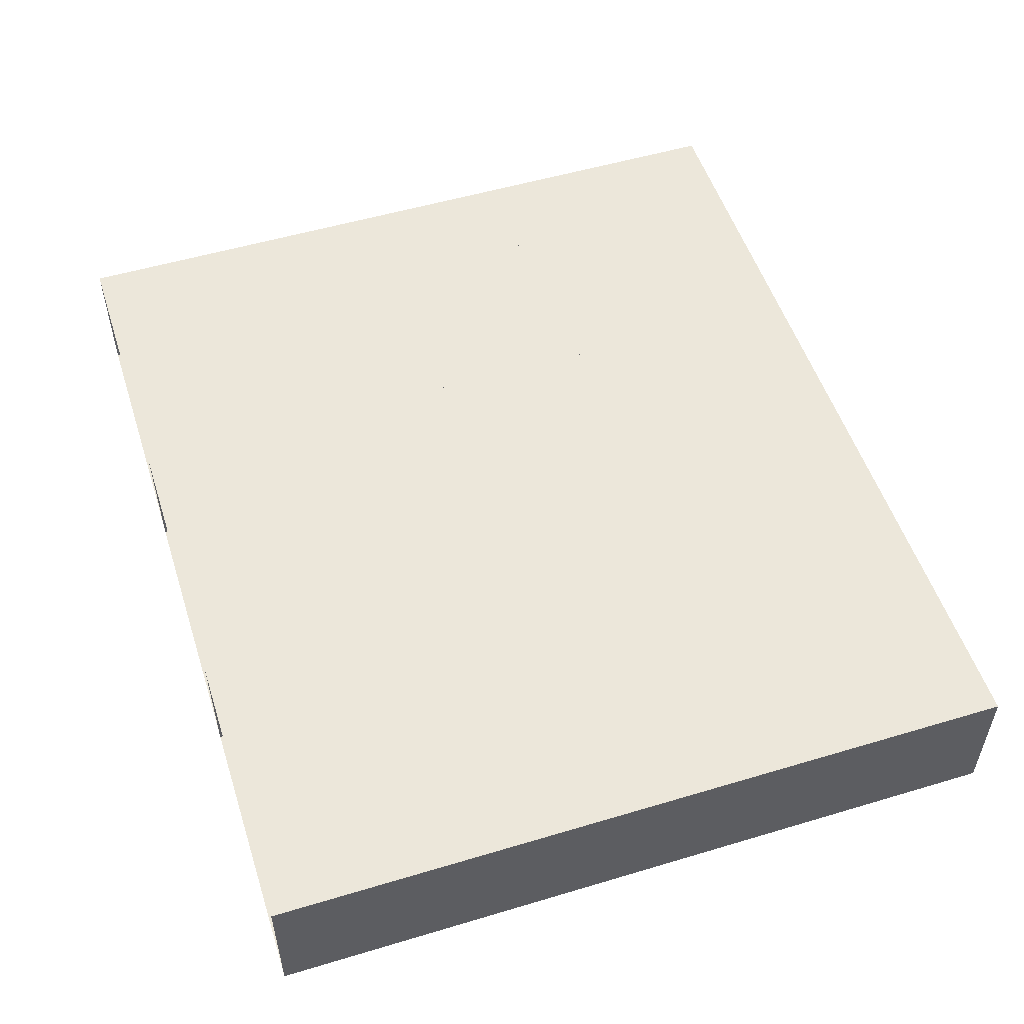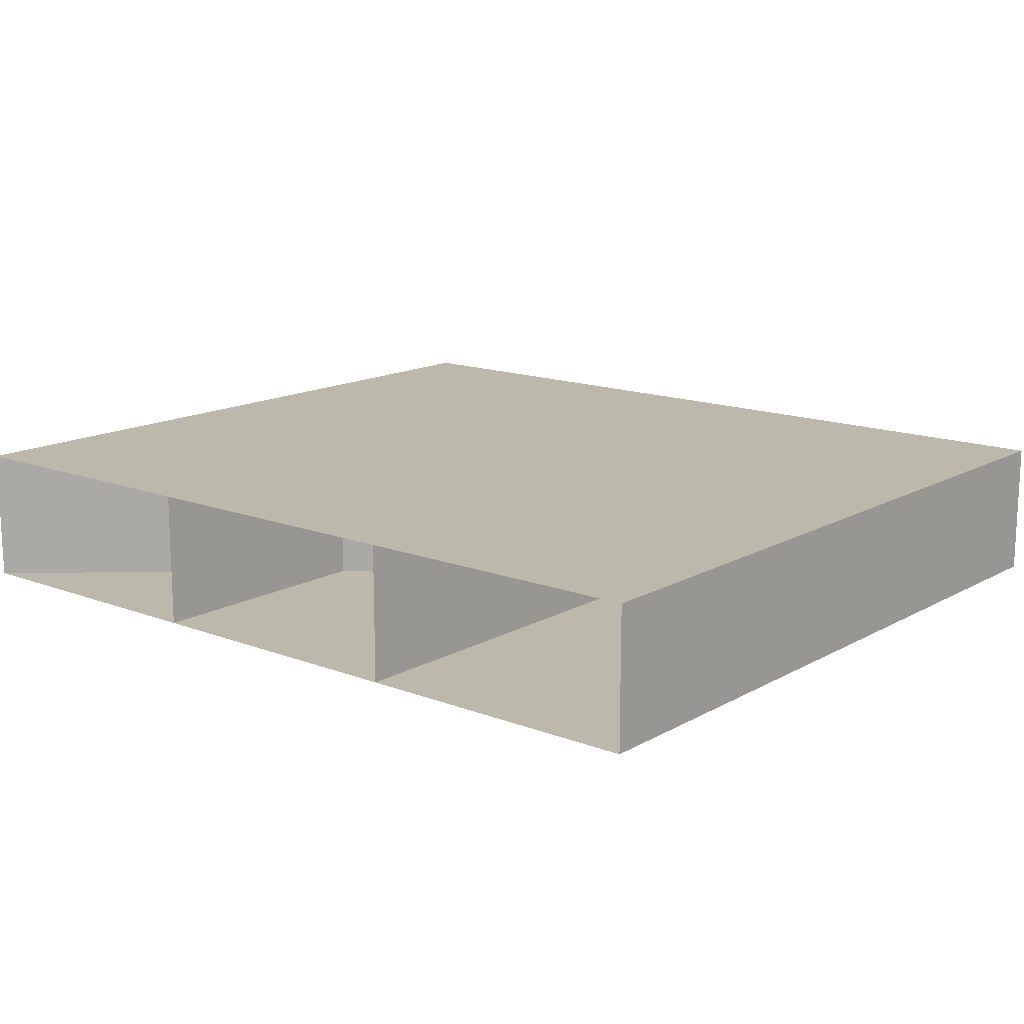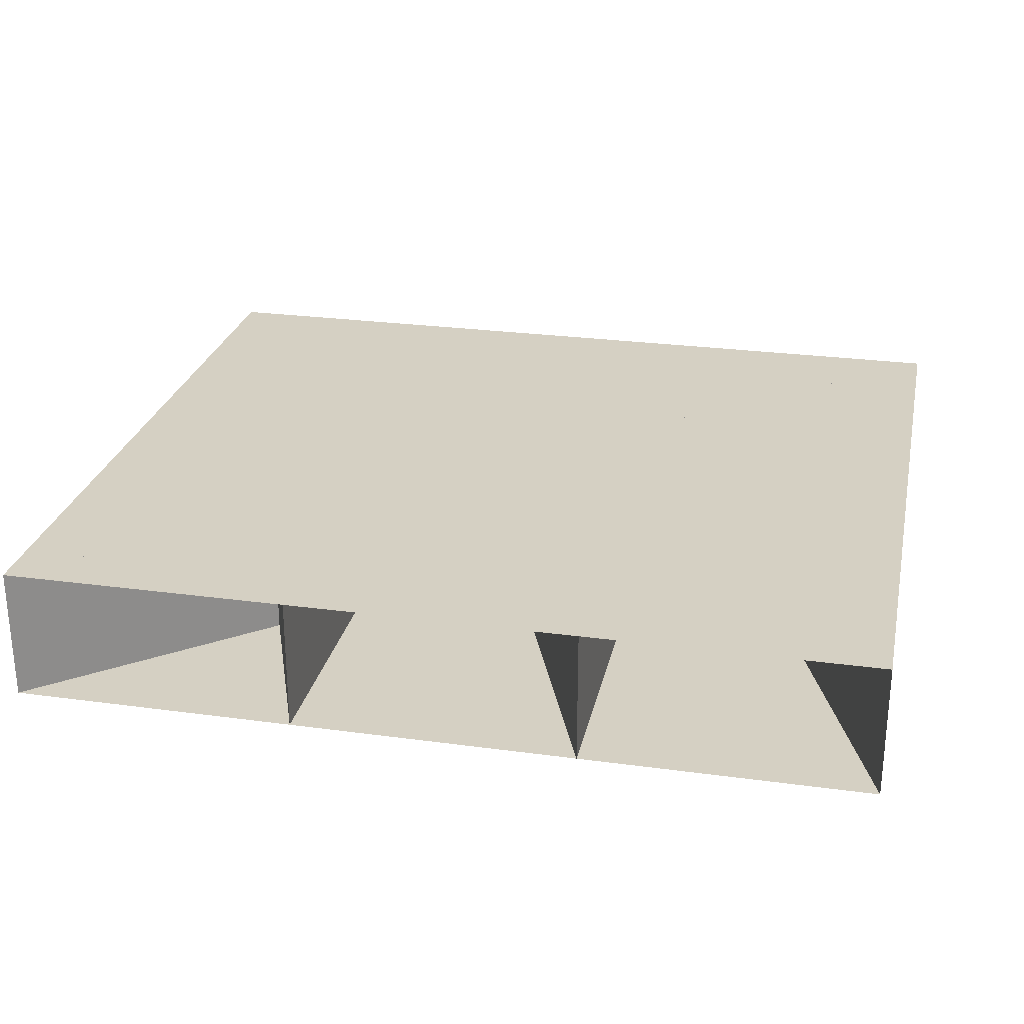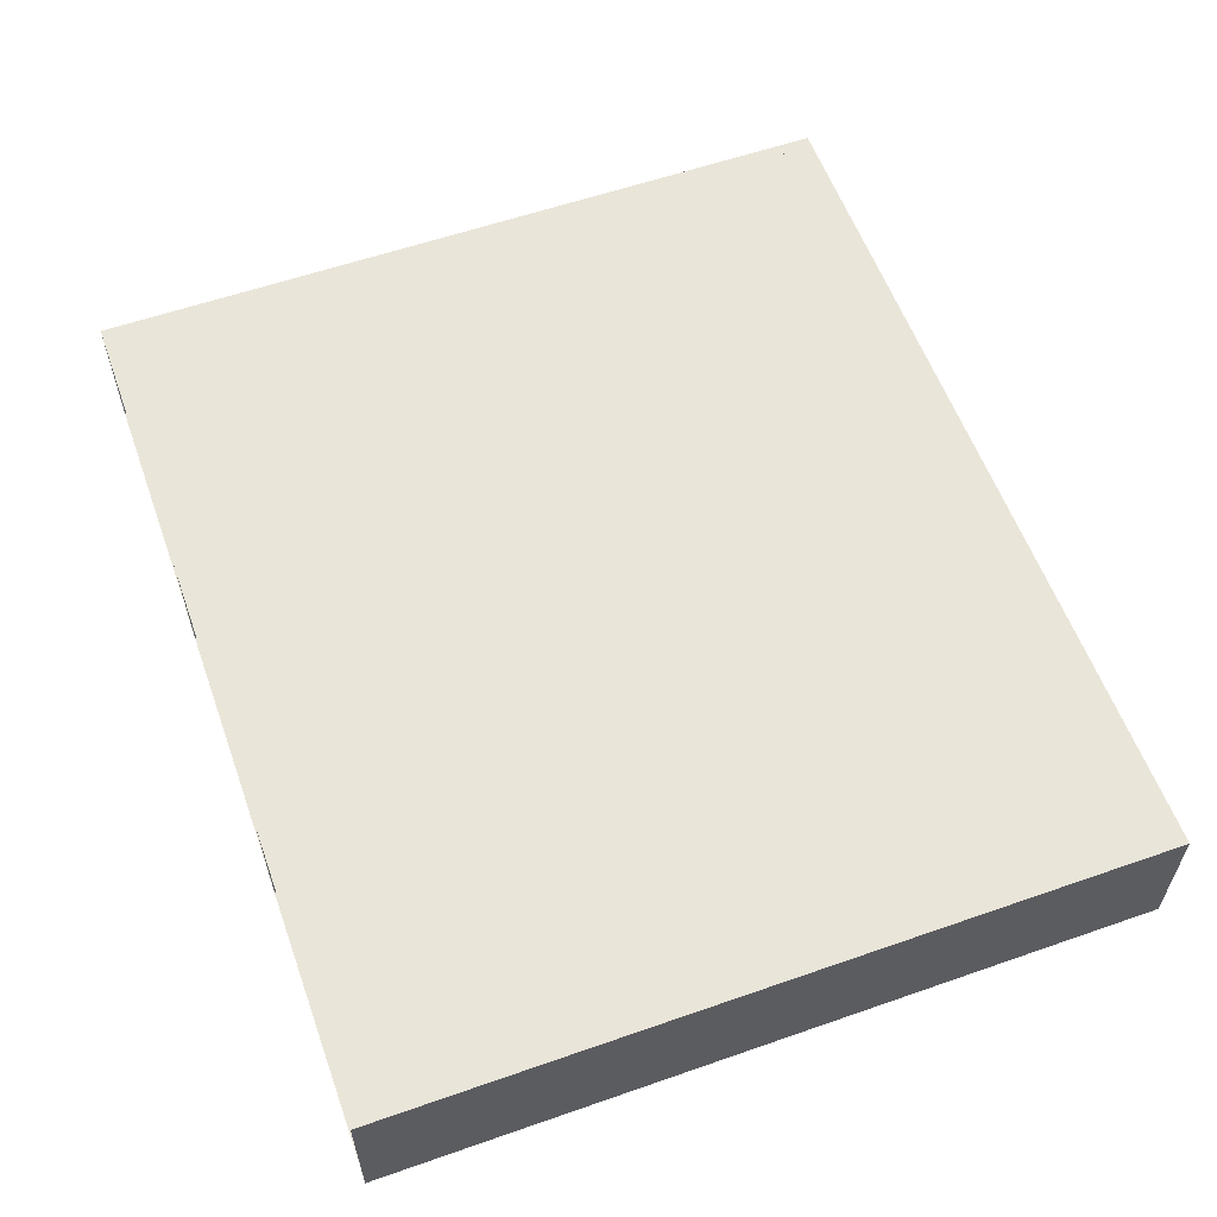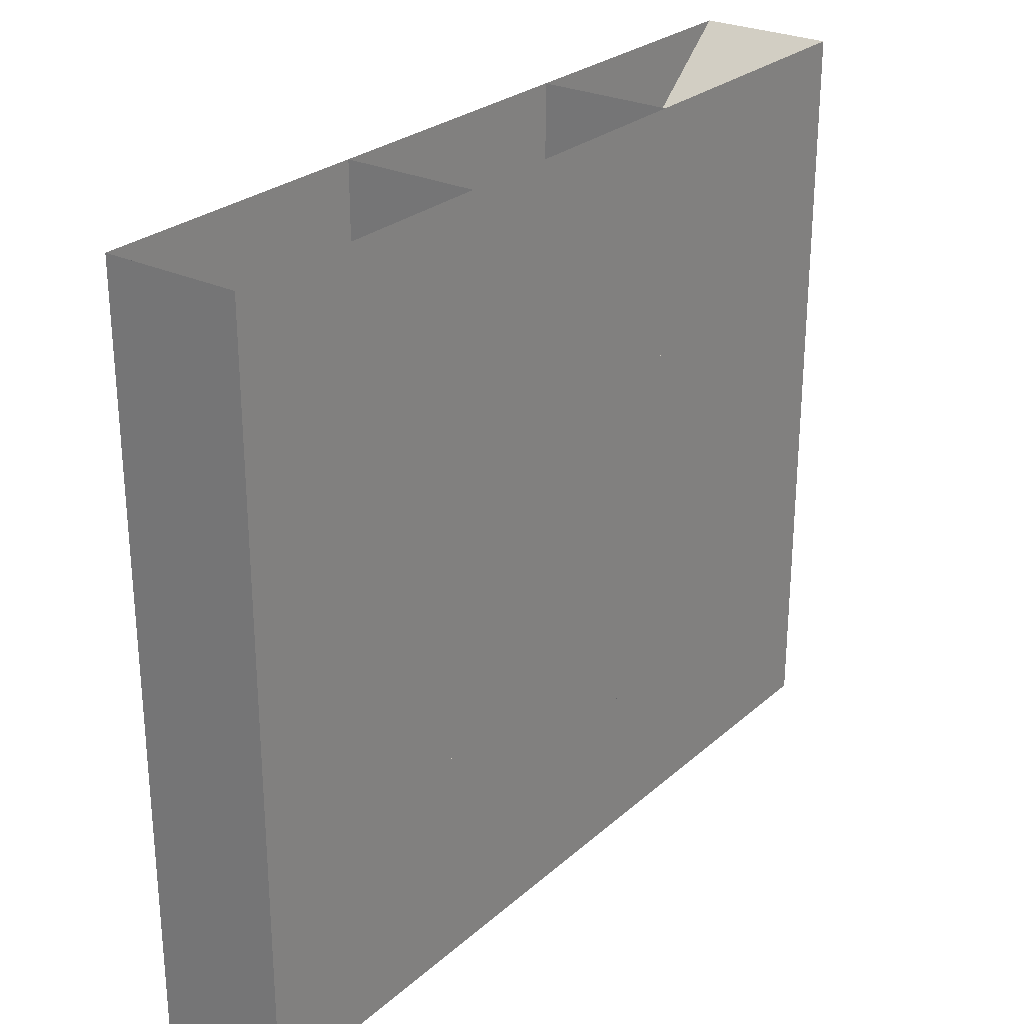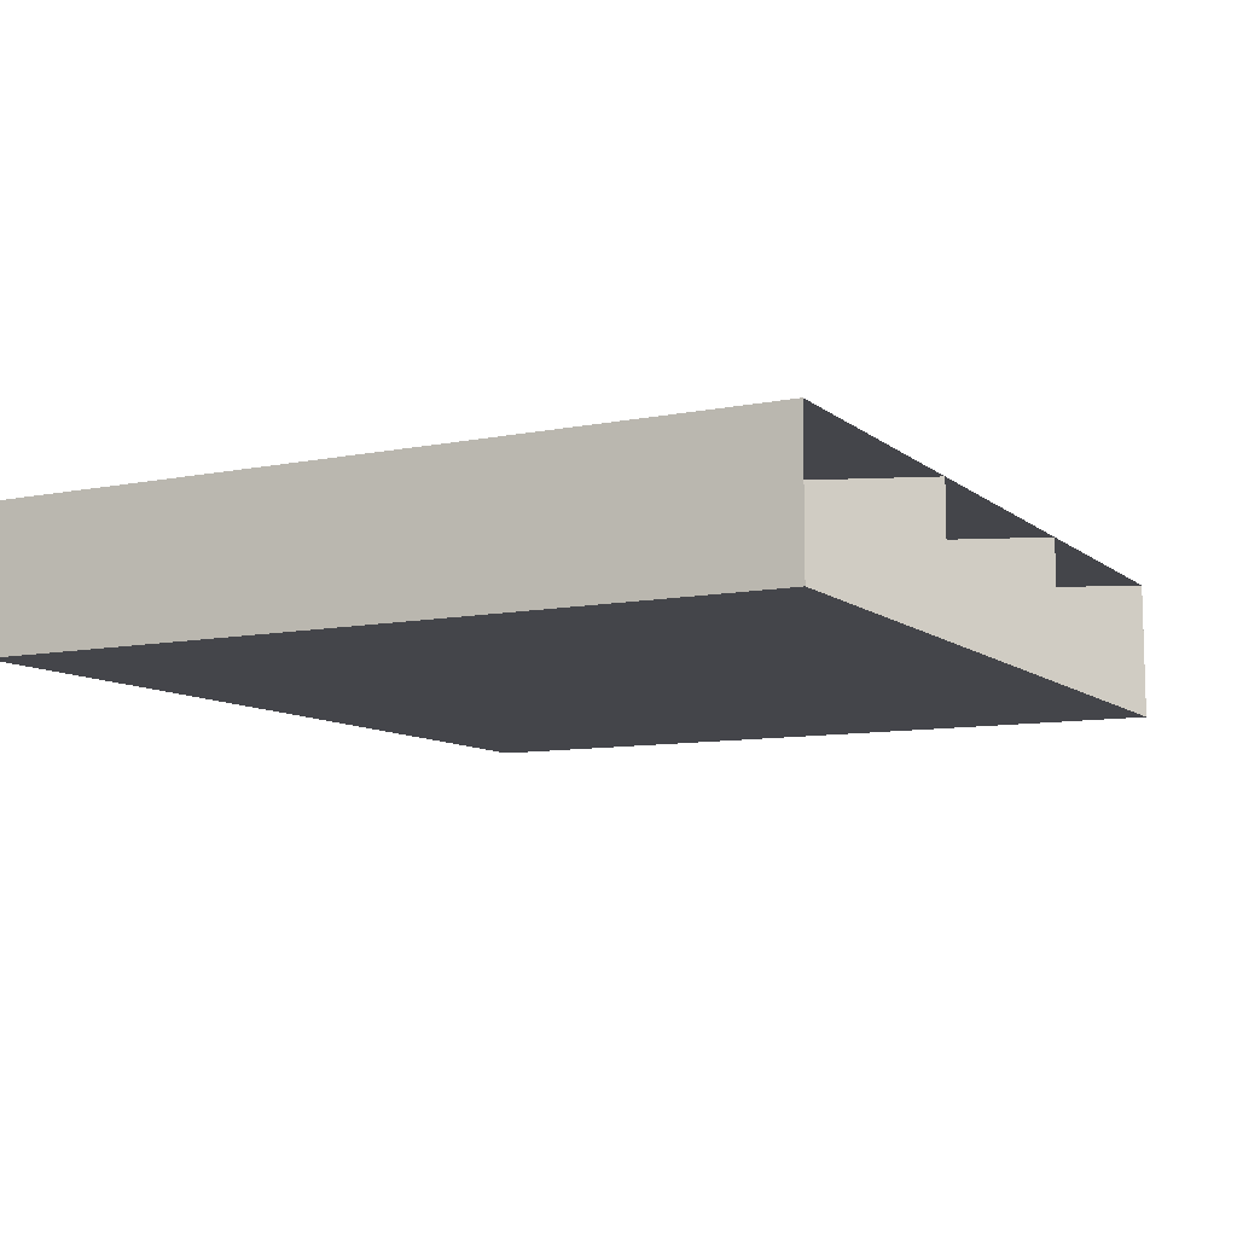
<metadata>
{"format":"obj","ext":"obj","renderer":"f3d","projection":"perspective","resolution":1024,"background":"white","views":[{"elev":53.0,"azim":-107.8,"up":"+Z"},{"elev":14.6,"azim":39.7,"up":"+Z"},{"elev":26.3,"azim":12.1,"up":"+Z"},{"elev":58.4,"azim":70.2,"up":"+Z"},{"elev":26.6,"azim":-53.2,"up":"+Y"},{"elev":-9.2,"azim":-62.1,"up":"+Z"}]}
</metadata>
<code>
v 4984 -681.8 291.6
v 4984 -663.3 291.6
v 4984 -644.8 291.6
v 4984 -626.2 291.6
v 5005 -681.8 291.6
v 5005 -663.3 291.6
v 5005 -644.8 291.6
v 5005 -626.2 291.6
v 5027 -681.8 291.6
v 5027 -663.3 291.6
v 5027 -644.8 291.6
v 5027 -626.2 291.6
v 5048 -681.8 291.6
v 5048 -663.3 291.6
v 5048 -644.8 291.6
v 5048 -626.2 291.6
v 4984 -681.8 281.6
v 4984 -663.3 281.6
v 4984 -644.8 281.6
v 4984 -626.2 281.6
v 5005 -681.8 281.6
v 5005 -663.3 281.6
v 5005 -644.8 281.6
v 5005 -626.2 281.6
v 5027 -681.8 281.6
v 5027 -663.3 281.6
v 5027 -644.8 281.6
v 5027 -626.2 281.6
v 5048 -681.8 281.6
v 5048 -663.3 281.6
v 5048 -644.8 281.6
v 5048 -626.2 281.6
f 1 2 6
f 1 6 5
f 2 3 7
f 2 7 6
f 3 4 8
f 3 8 7
f 5 6 10
f 5 10 9
f 6 7 11
f 6 11 10
f 7 8 12
f 7 12 11
f 9 10 14
f 9 14 13
f 10 11 15
f 10 15 14
f 11 12 16
f 11 16 15
f 17 22 18
f 17 21 22
f 18 23 19
f 18 22 23
f 19 24 20
f 19 23 24
f 21 26 22
f 21 25 26
f 22 27 23
f 22 26 27
f 23 28 24
f 23 27 28
f 25 30 26
f 25 29 30
f 26 31 27
f 26 30 31
f 27 32 28
f 27 31 32
f 1 2 18
f 1 18 17
f 2 3 19
f 2 19 18
f 3 4 20
f 3 20 19
f 4 5 21
f 4 21 20
f 5 6 22
f 5 22 21
f 6 7 23
f 6 23 22
f 7 8 24
f 7 24 23
f 8 9 25
f 8 25 24
f 9 10 26
f 9 26 25
f 10 11 27
f 10 27 26
f 11 12 28
f 11 28 27
f 12 13 29
f 12 29 28
f 13 14 30
f 13 30 29
f 14 15 31
f 14 31 30
f 15 16 32
f 15 32 31
f 16 1 17
f 16 17 32

</code>
